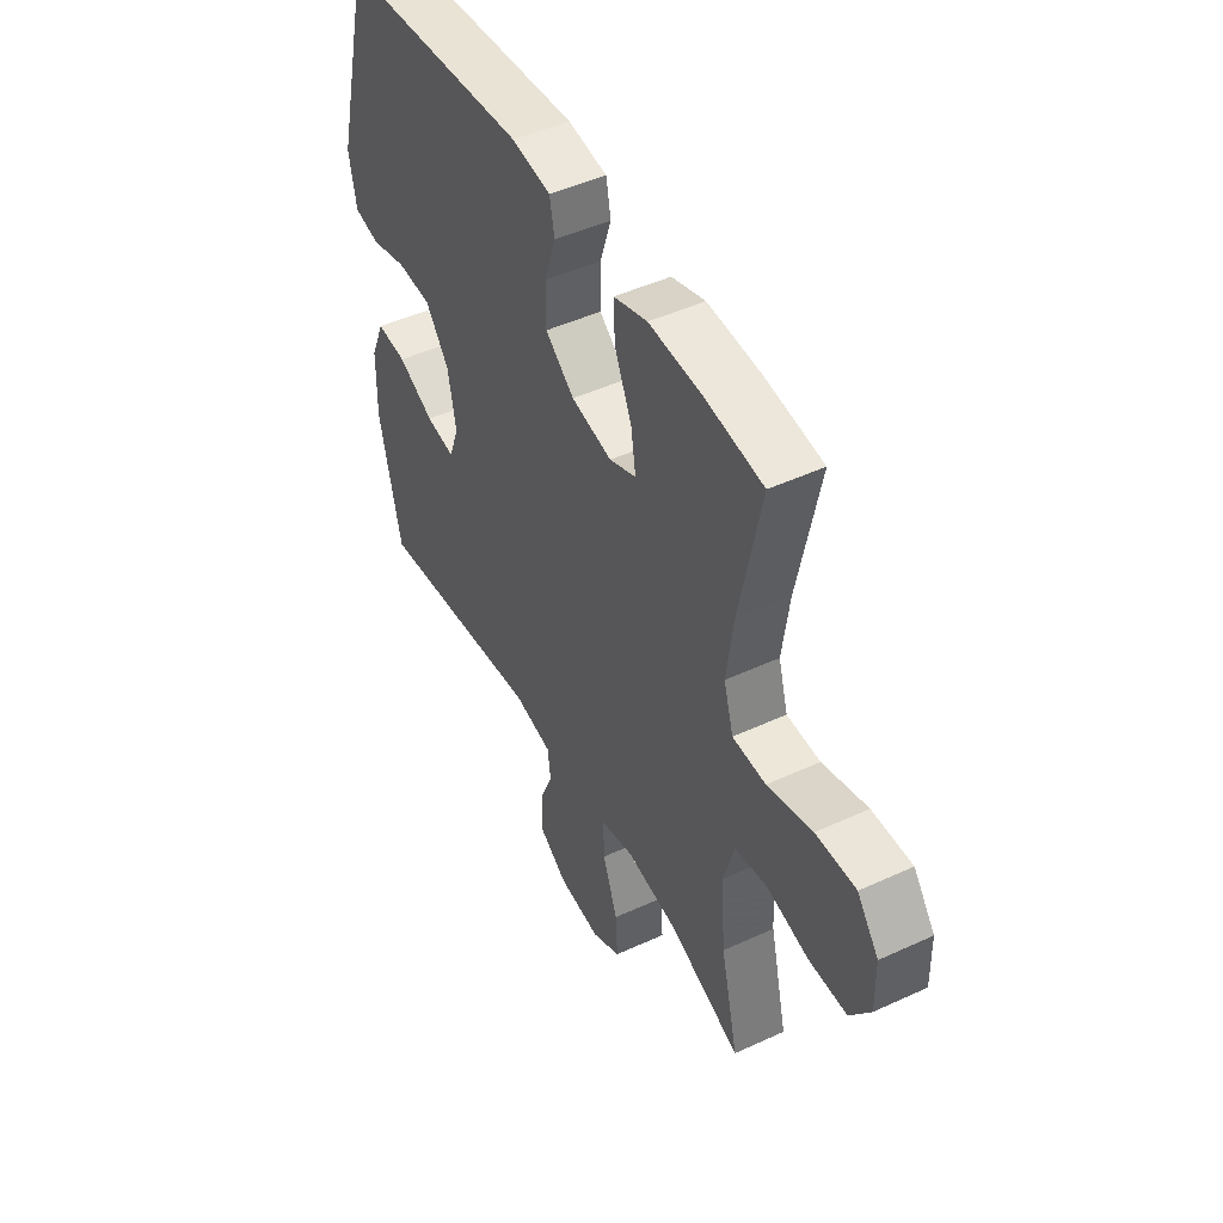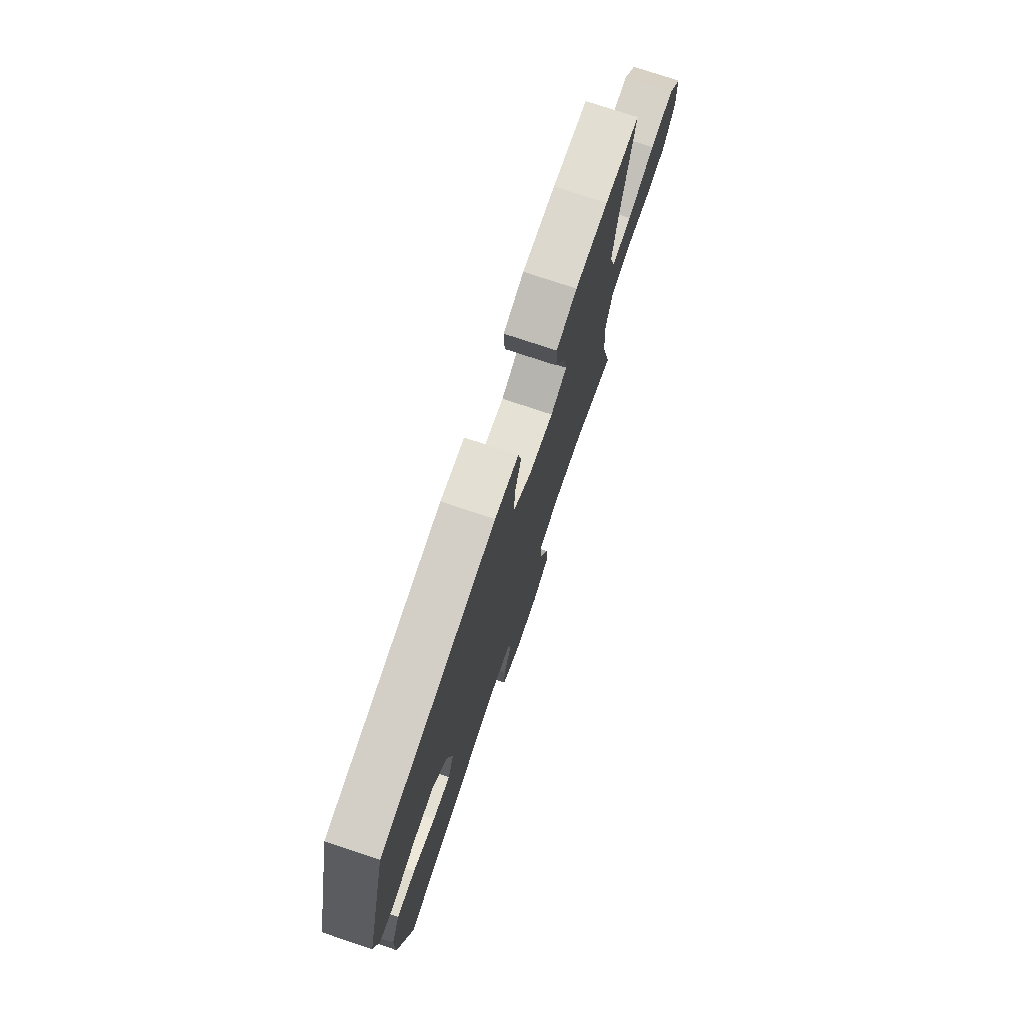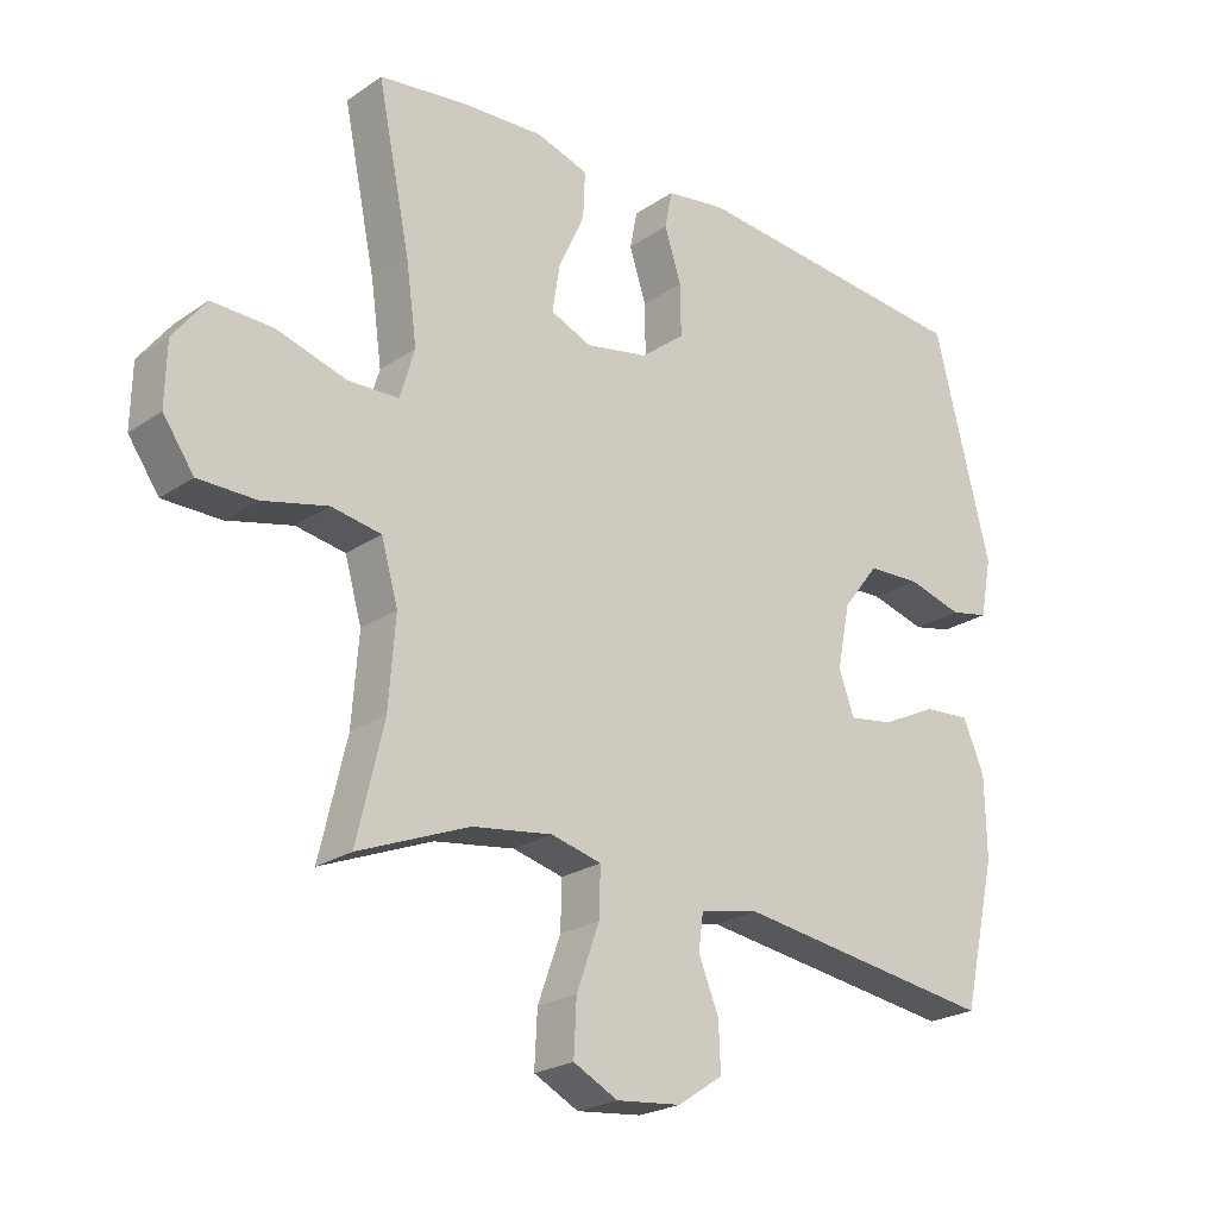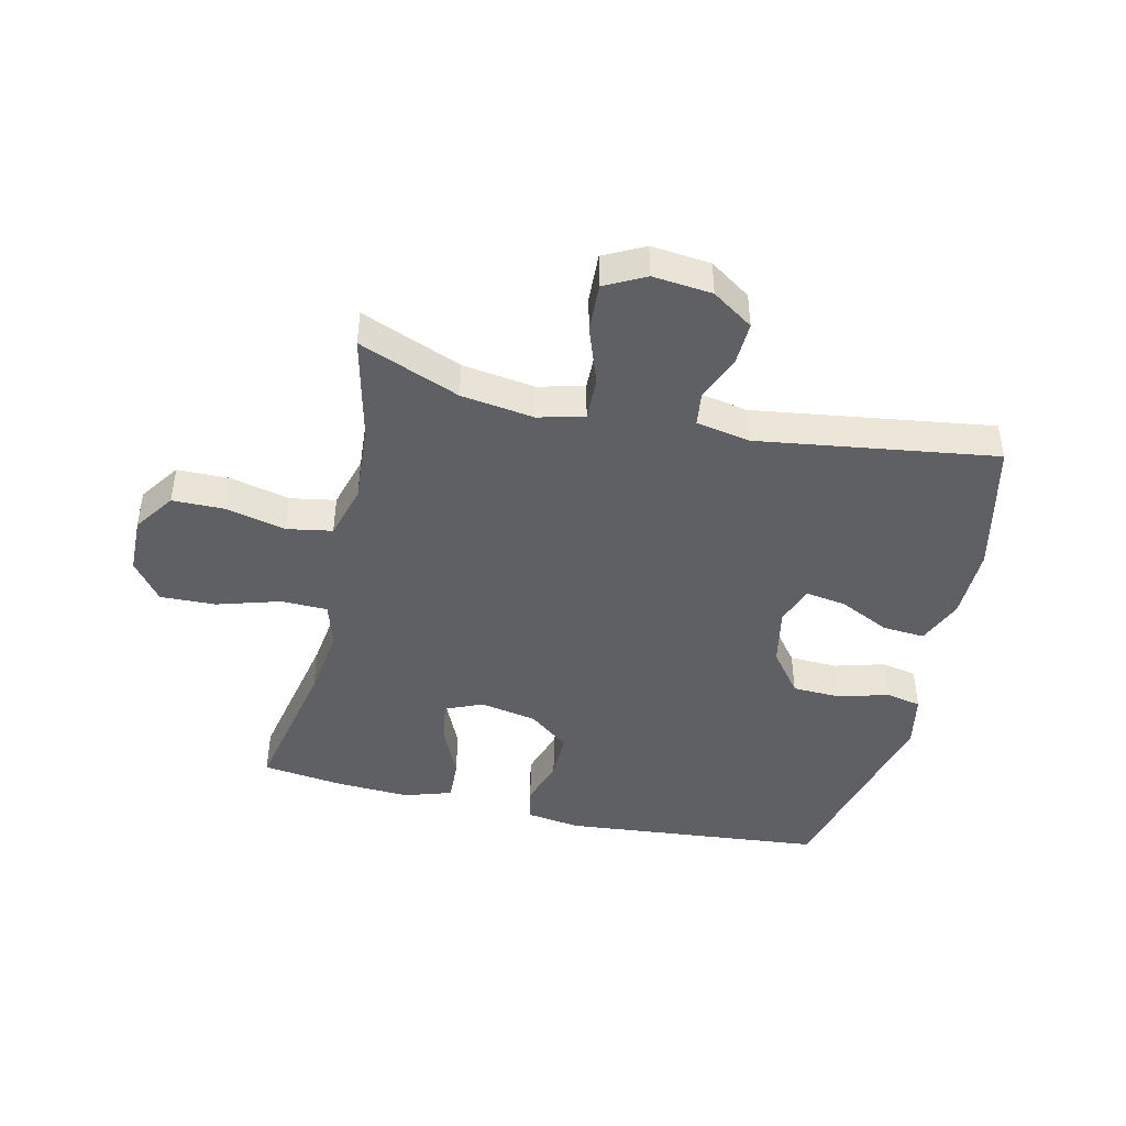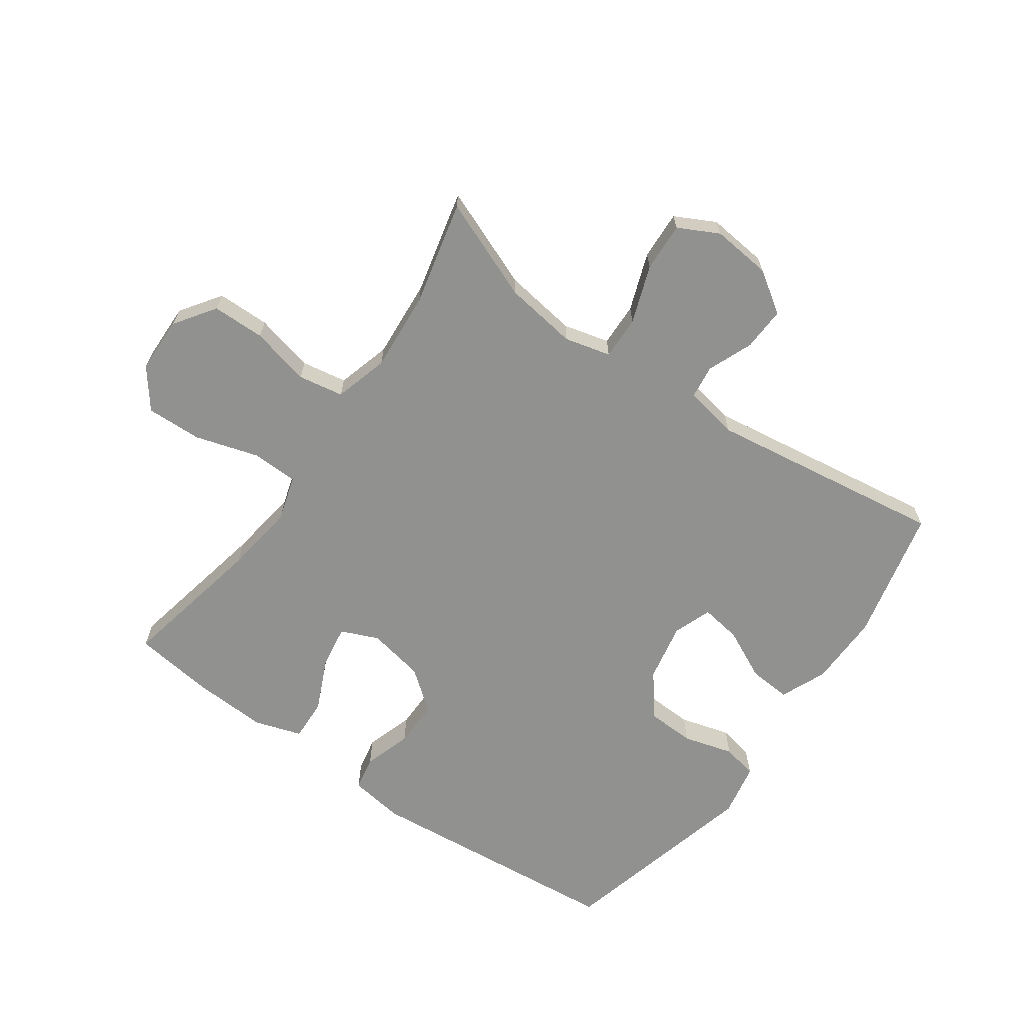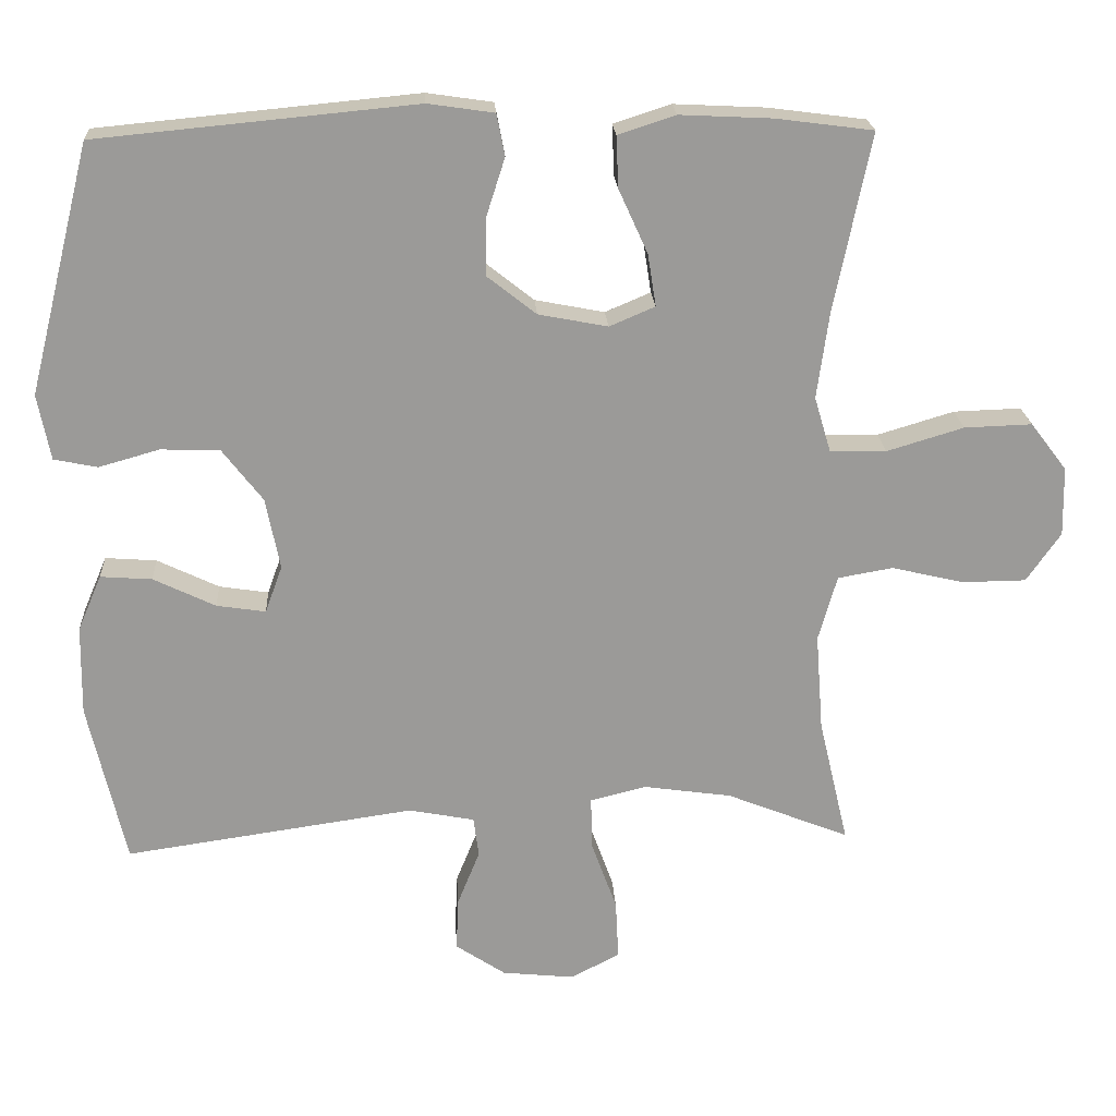
<metadata>
{"format":"obj","ext":"obj","renderer":"f3d","projection":"perspective","resolution":1024,"background":"white","views":[{"elev":47.4,"azim":62.5,"up":"+Z"},{"elev":75.5,"azim":-71.5,"up":"+Z"},{"elev":-23.1,"azim":138.8,"up":"+Z"},{"elev":-44.4,"azim":167.0,"up":"+Y"},{"elev":-65.9,"azim":144.8,"up":"+Y"},{"elev":20.9,"azim":-3.3,"up":"+Z"}]}
</metadata>
<code>
v -0.5 0.07 -0.5
v -0.55 0.07 -0.282
v -0.548 0.07 -0.162
v -0.516 0.07 -0.087
v -0.447 0.07 -0.092
v -0.364 0.07 -0.132
v -0.298 0.07 -0.142
v -0.275 0.07 -0.079
v -0.294 0.07 0.017
v -0.348 0.07 0.087
v -0.427 0.07 0.09
v -0.509 0.07 0.067
v -0.567 0.07 0.079
v -0.584 0.07 0.167
v -0.5 0.07 0.5
v -0.072 0.07 0.541
v 0.017 0.07 0.528
v 0.028 0.07 0.472
v 0.003 0.07 0.394
v 0.002 0.07 0.317
v 0.068 0.07 0.265
v 0.161 0.07 0.247
v 0.222 0.07 0.273
v 0.211 0.07 0.343
v 0.172 0.07 0.429
v 0.169 0.07 0.498
v 0.246 0.07 0.523
v 0.369 0.07 0.517
v 0.5 0.07 0.5
v 0.451 0.07 0.261
v 0.435 0.07 0.145
v 0.457 0.07 0.071
v 0.533 0.07 0.069
v 0.636 0.07 0.1
v 0.727 0.07 0.103
v 0.776 0.07 0.039
v 0.778 0.07 -0.054
v 0.732 0.07 -0.12
v 0.646 0.07 -0.121
v 0.549 0.07 -0.098
v 0.475 0.07 -0.111
v 0.45 0.07 -0.199
v 0.46 0.07 -0.33
v 0.5 0.07 -0.5
v 0.335 0.07 -0.434
v 0.216 0.07 -0.417
v 0.141 0.07 -0.436
v 0.143 0.07 -0.507
v 0.177 0.07 -0.601
v 0.181 0.07 -0.681
v 0.115 0.07 -0.715
v 0.018 0.07 -0.705
v -0.049 0.07 -0.66
v -0.046 0.07 -0.589
v -0.016 0.07 -0.515
v -0.023 0.07 -0.461
v -0.111 0.07 -0.444
v -0.5 0 -0.5
v -0.55 0 -0.282
v -0.548 0 -0.162
v -0.516 0 -0.087
v -0.447 0 -0.092
v -0.364 0 -0.132
v -0.298 0 -0.142
v -0.275 0 -0.079
v -0.294 0 0.017
v -0.348 0 0.087
v -0.427 0 0.09
v -0.509 0 0.067
v -0.567 0 0.079
v -0.584 0 0.167
v -0.5 0 0.5
v -0.072 0 0.541
v 0.017 0 0.528
v 0.028 0 0.472
v 0.003 0 0.394
v 0.002 0 0.317
v 0.068 0 0.265
v 0.161 0 0.247
v 0.222 0 0.273
v 0.211 0 0.343
v 0.172 0 0.429
v 0.169 0 0.498
v 0.246 0 0.523
v 0.369 0 0.517
v 0.5 0 0.5
v 0.451 0 0.261
v 0.435 0 0.145
v 0.457 0 0.071
v 0.533 0 0.069
v 0.636 0 0.1
v 0.727 0 0.103
v 0.776 0 0.039
v 0.778 0 -0.054
v 0.732 0 -0.12
v 0.646 0 -0.121
v 0.549 0 -0.098
v 0.475 0 -0.111
v 0.45 0 -0.199
v 0.46 0 -0.33
v 0.5 0 -0.5
v 0.335 0 -0.434
v 0.216 0 -0.417
v 0.141 0 -0.436
v 0.143 0 -0.507
v 0.177 0 -0.601
v 0.181 0 -0.681
v 0.115 0 -0.715
v 0.018 0 -0.705
v -0.049 0 -0.66
v -0.046 0 -0.589
v -0.016 0 -0.515
v -0.023 0 -0.461
v -0.111 0 -0.444
f 52 53 54 55
f 52 55 56
f 51 52 56
f 48 49 50 51
f 47 48 51 56
f 46 47 56 57
f 43 44 45
f 42 43 45 46
f 41 42 46 57
f 37 38 39 40
f 37 40 41
f 36 37 41
f 33 34 35 36
f 32 33 36 41
f 31 32 41 57
f 27 28 29 30
f 24 25 26 27
f 23 24 27 30
f 22 23 30 31
f 16 17 18 19
f 16 19 20
f 15 16 20
f 14 15 20 21
f 11 12 13 14
f 10 11 14 21
f 3 4 5 6
f 3 6 7
f 2 3 7
f 1 2 7
f 57 1 7
f 31 57 7 8
f 22 31 8 9
f 9 10 21 22
f 112 111 110 109
f 113 112 109
f 113 109 108
f 108 107 106 105
f 113 108 105 104
f 114 113 104 103
f 102 101 100
f 103 102 100 99
f 114 103 99 98
f 97 96 95 94
f 98 97 94
f 98 94 93
f 93 92 91 90
f 98 93 90 89
f 114 98 89 88
f 87 86 85 84
f 84 83 82 81
f 87 84 81 80
f 88 87 80 79
f 76 75 74 73
f 77 76 73
f 77 73 72
f 78 77 72 71
f 71 70 69 68
f 78 71 68 67
f 63 62 61 60
f 64 63 60
f 64 60 59
f 64 59 58
f 64 58 114
f 65 64 114 88
f 66 65 88 79
f 79 78 67 66
f 1 58 59 2
f 2 59 60 3
f 3 60 61 4
f 4 61 62 5
f 5 62 63 6
f 6 63 64 7
f 7 64 65 8
f 8 65 66 9
f 9 66 67 10
f 10 67 68 11
f 11 68 69 12
f 12 69 70 13
f 13 70 71 14
f 14 71 72 15
f 15 72 73 16
f 16 73 74 17
f 17 74 75 18
f 18 75 76 19
f 19 76 77 20
f 20 77 78 21
f 21 78 79 22
f 22 79 80 23
f 23 80 81 24
f 24 81 82 25
f 25 82 83 26
f 26 83 84 27
f 27 84 85 28
f 28 85 86 29
f 29 86 87 30
f 30 87 88 31
f 31 88 89 32
f 32 89 90 33
f 33 90 91 34
f 34 91 92 35
f 35 92 93 36
f 36 93 94 37
f 37 94 95 38
f 38 95 96 39
f 39 96 97 40
f 40 97 98 41
f 41 98 99 42
f 42 99 100 43
f 43 100 101 44
f 44 101 102 45
f 45 102 103 46
f 46 103 104 47
f 47 104 105 48
f 48 105 106 49
f 49 106 107 50
f 50 107 108 51
f 51 108 109 52
f 52 109 110 53
f 53 110 111 54
f 54 111 112 55
f 55 112 113 56
f 56 113 114 57
f 57 114 58 1

</code>
